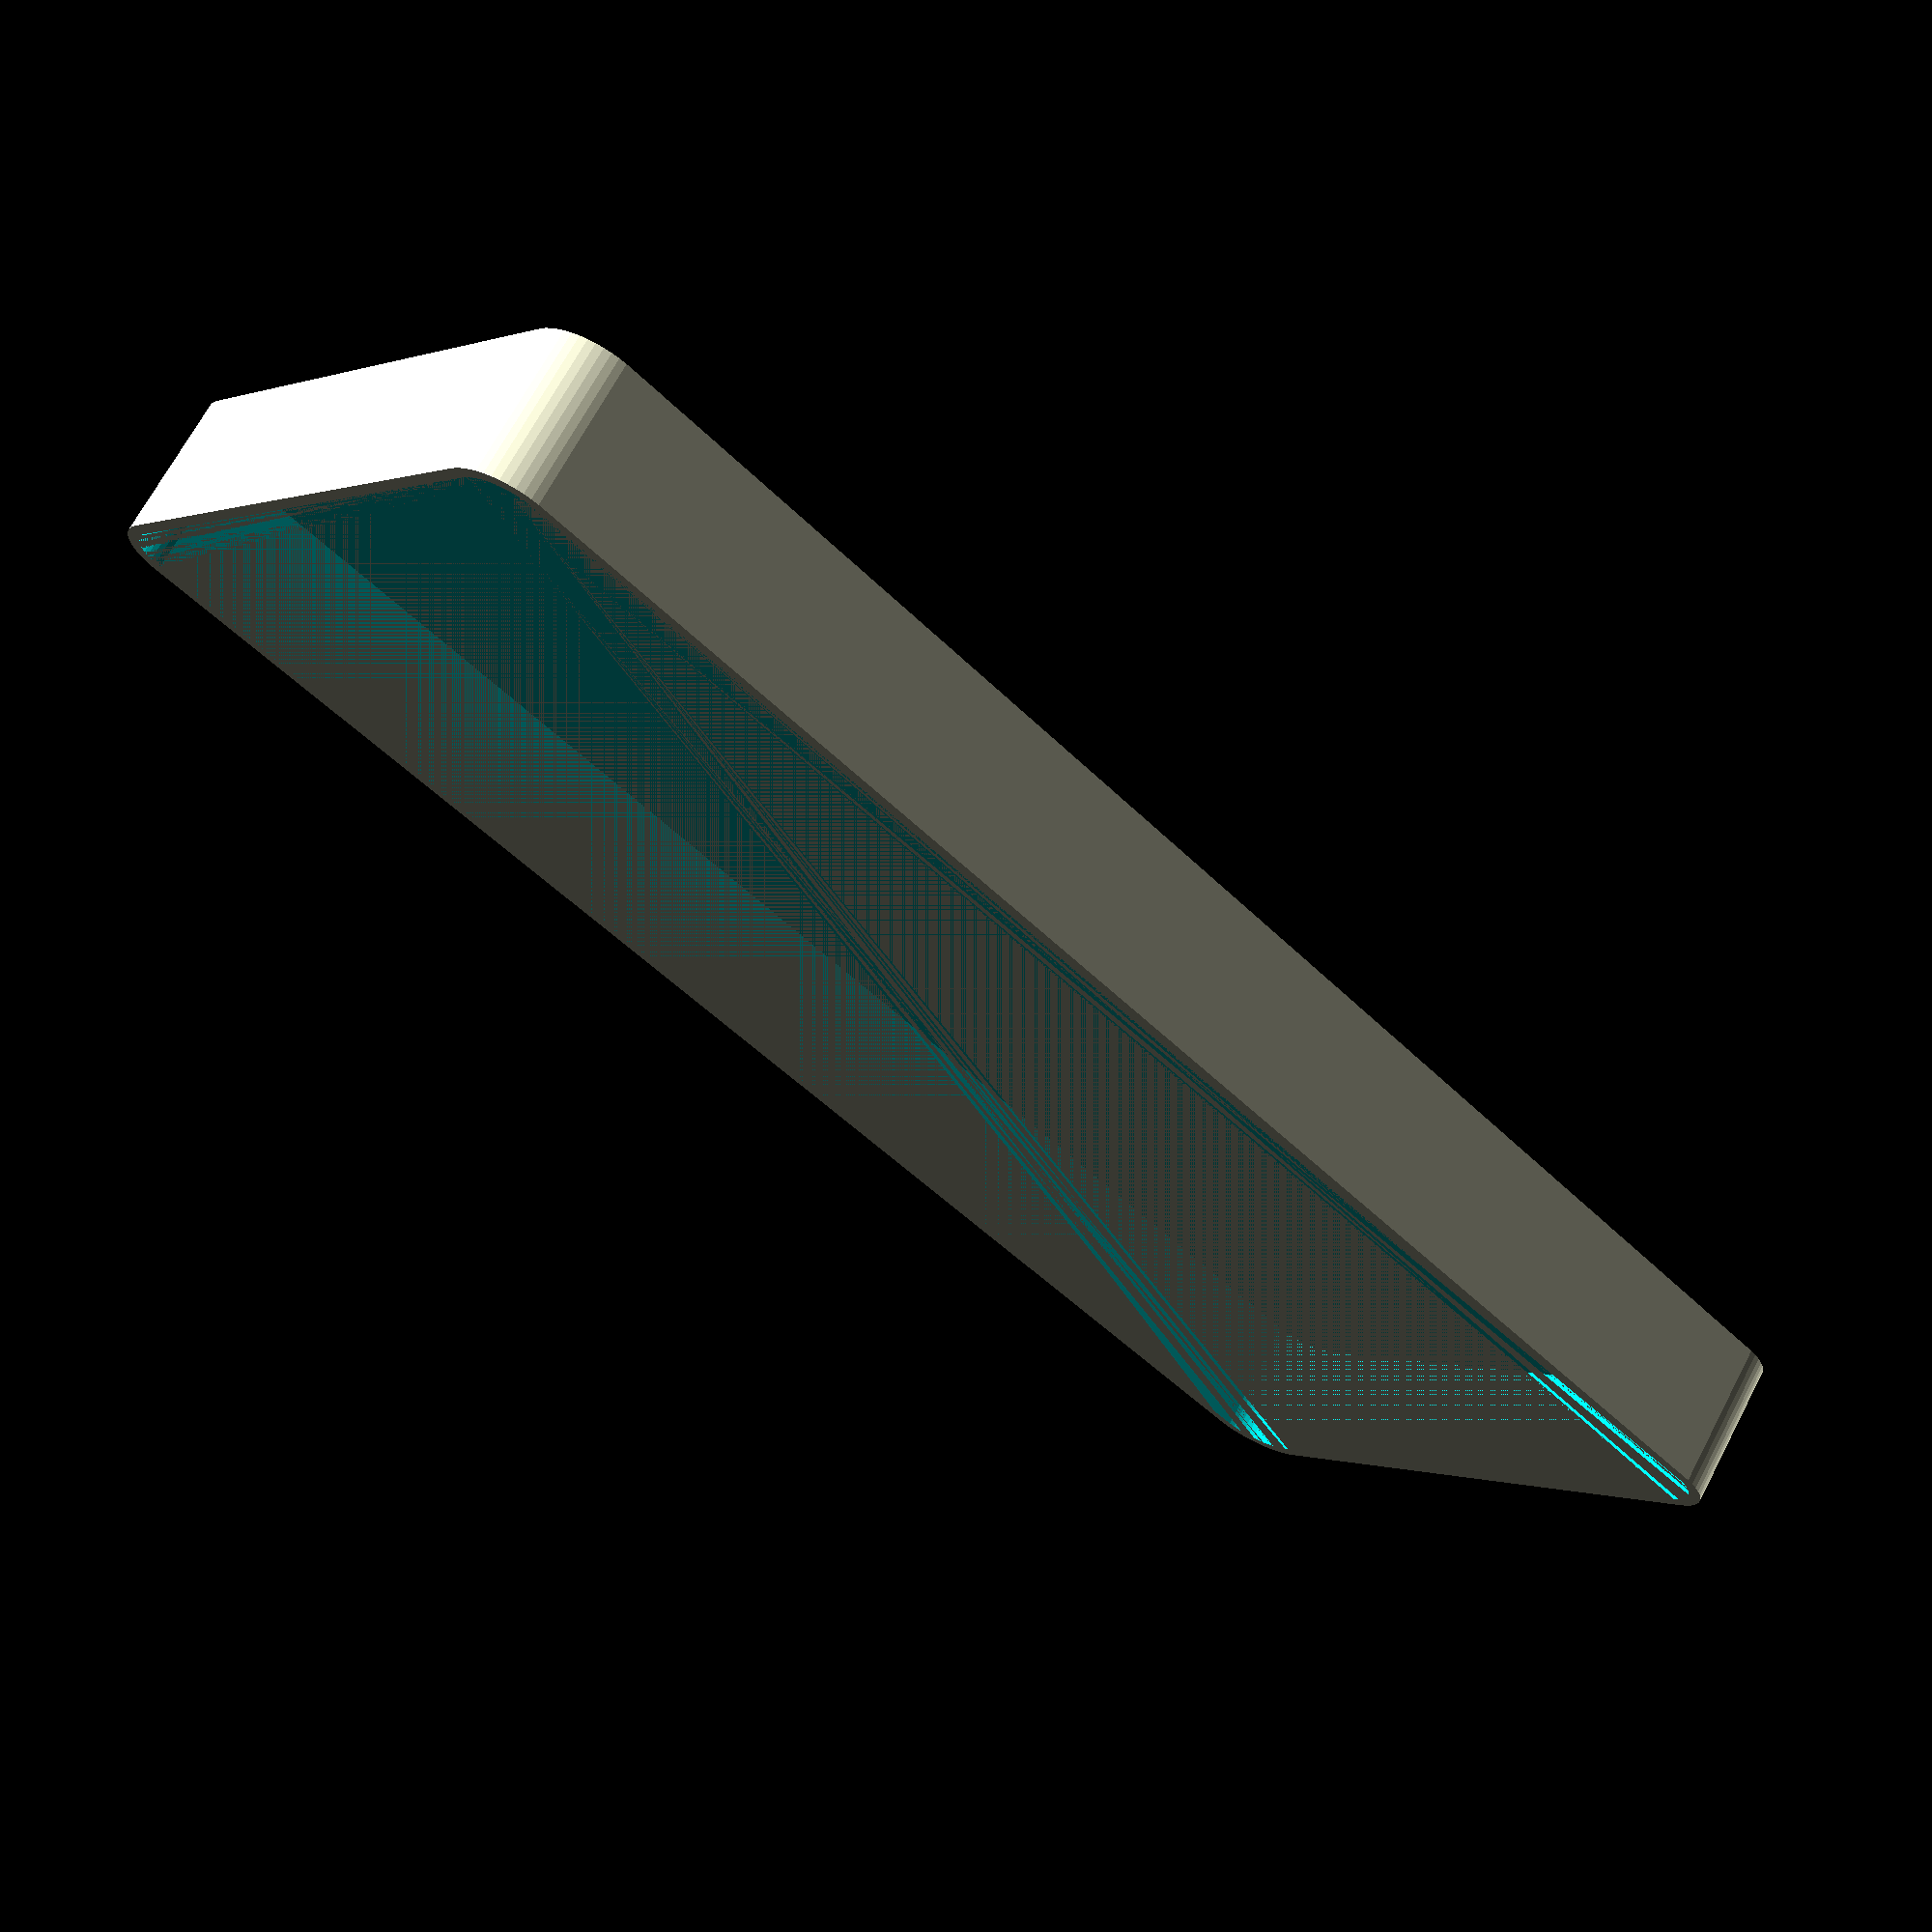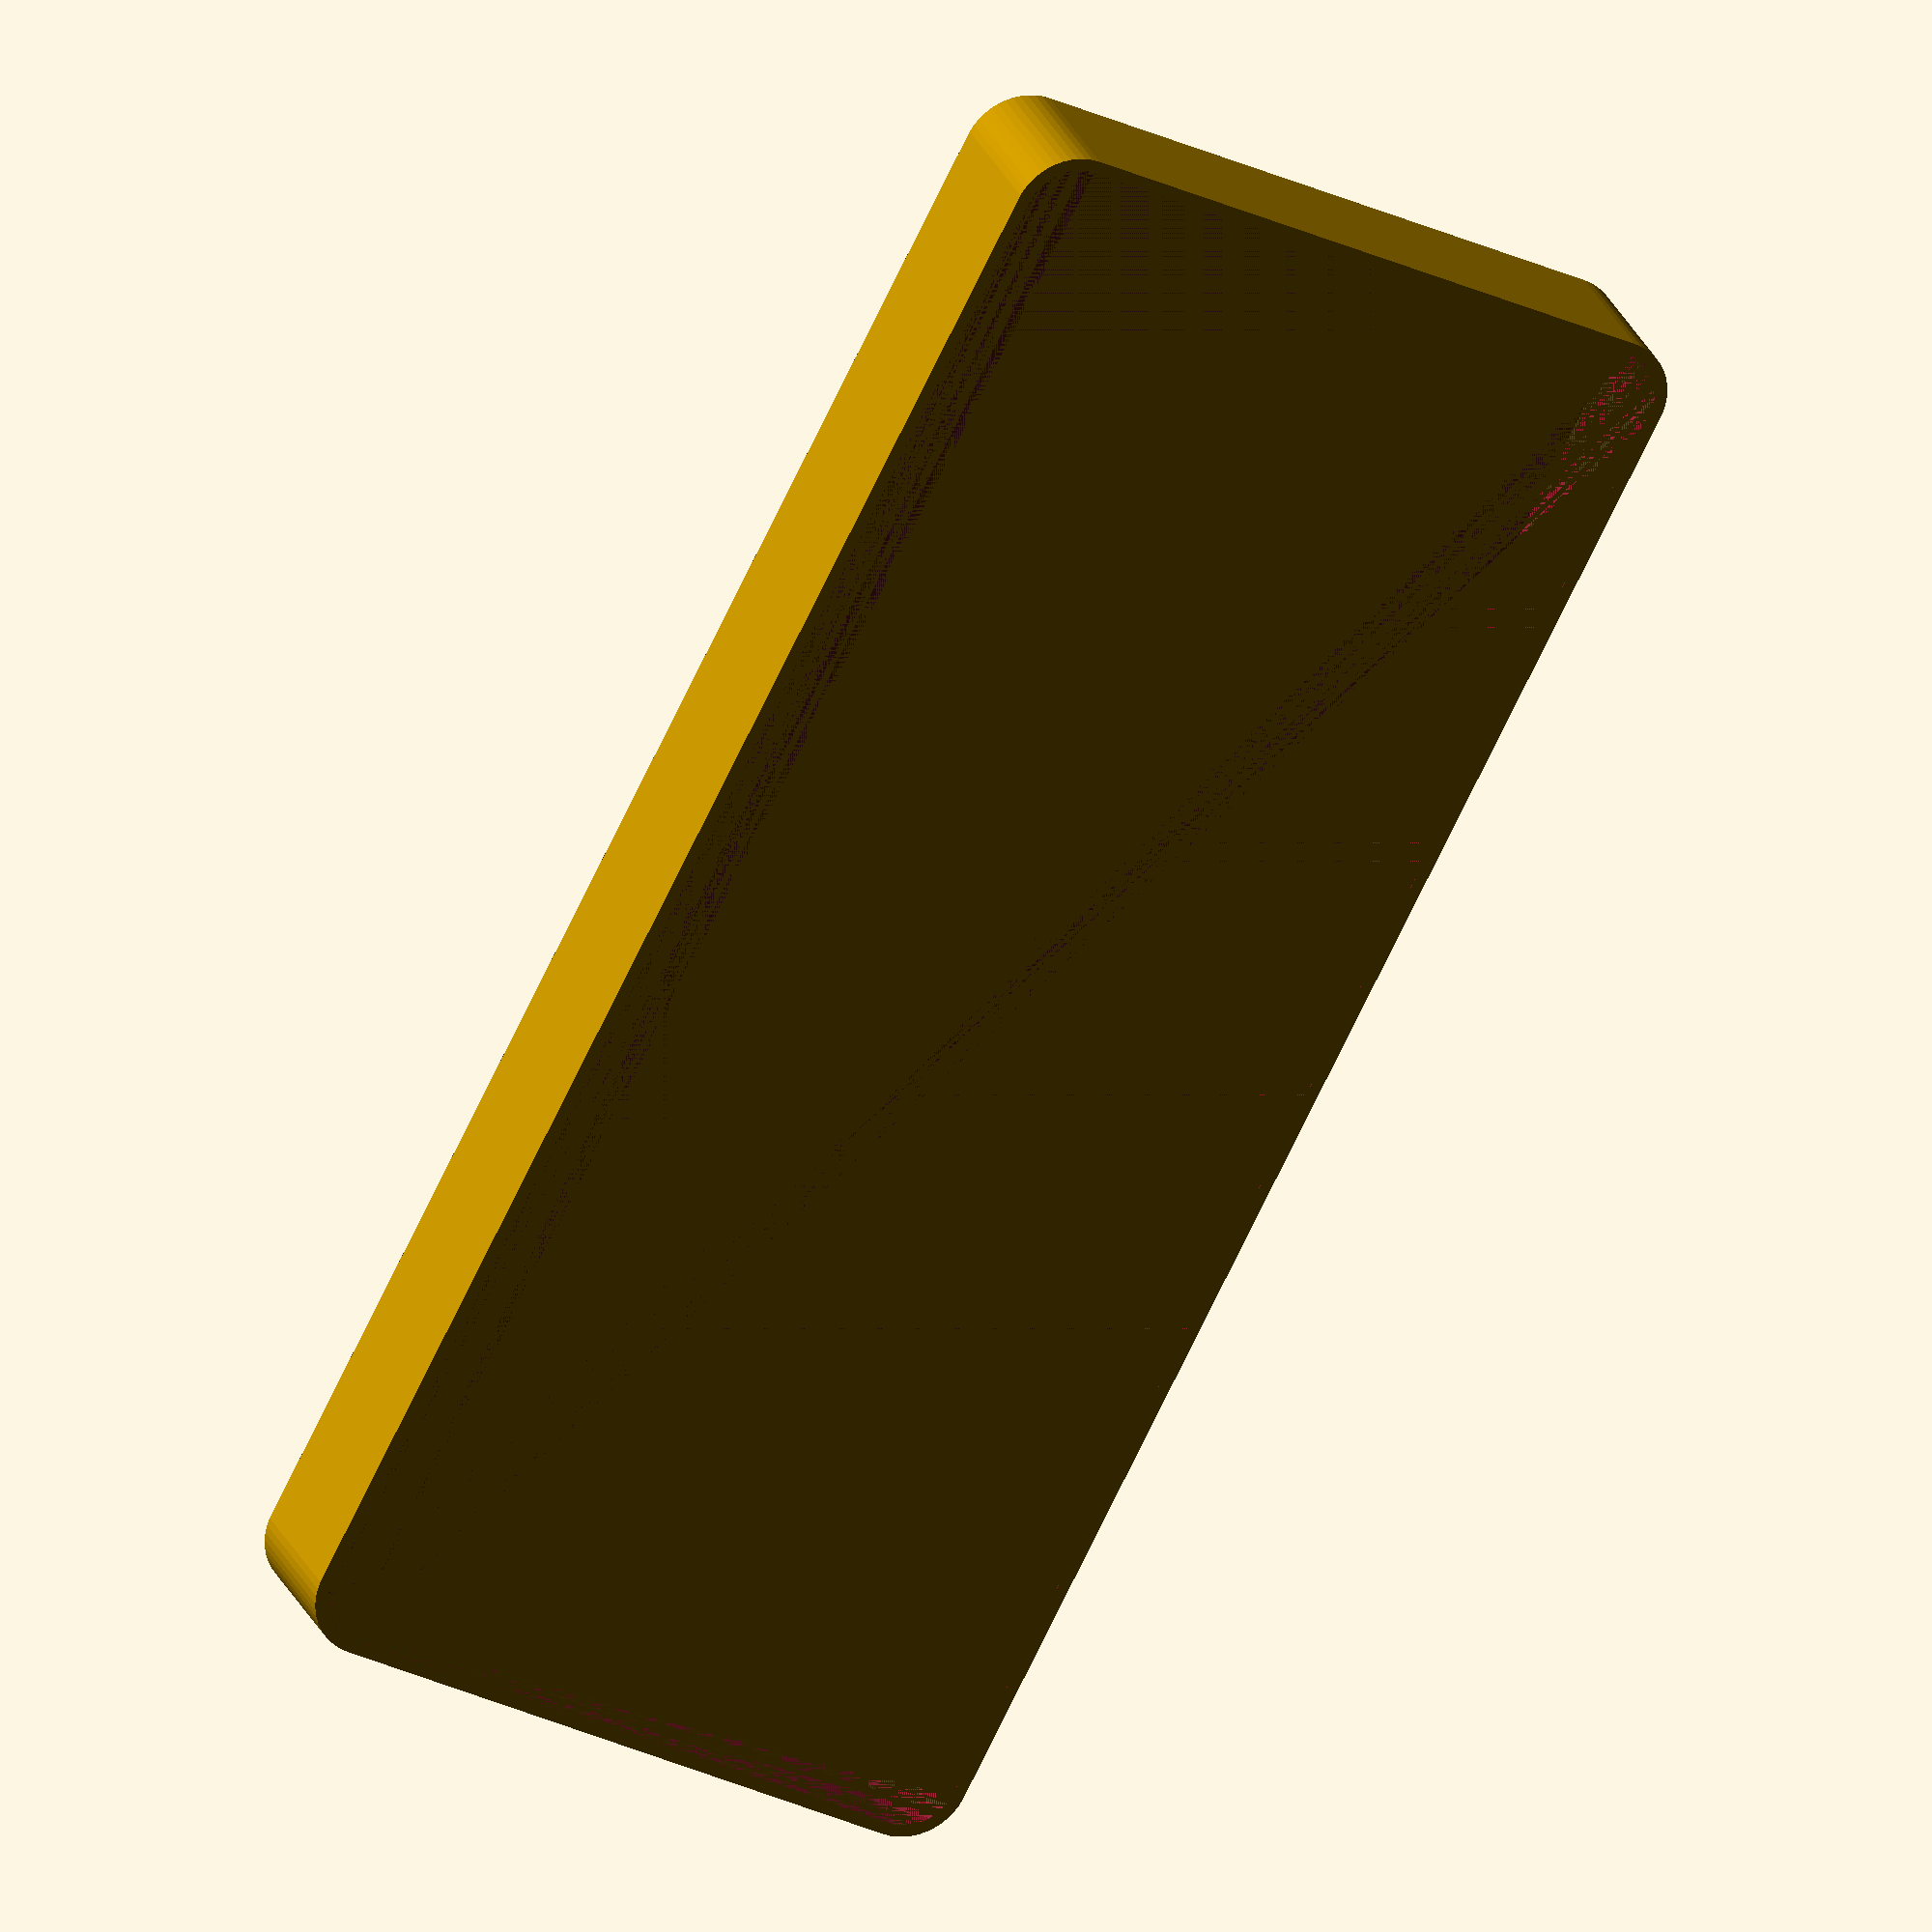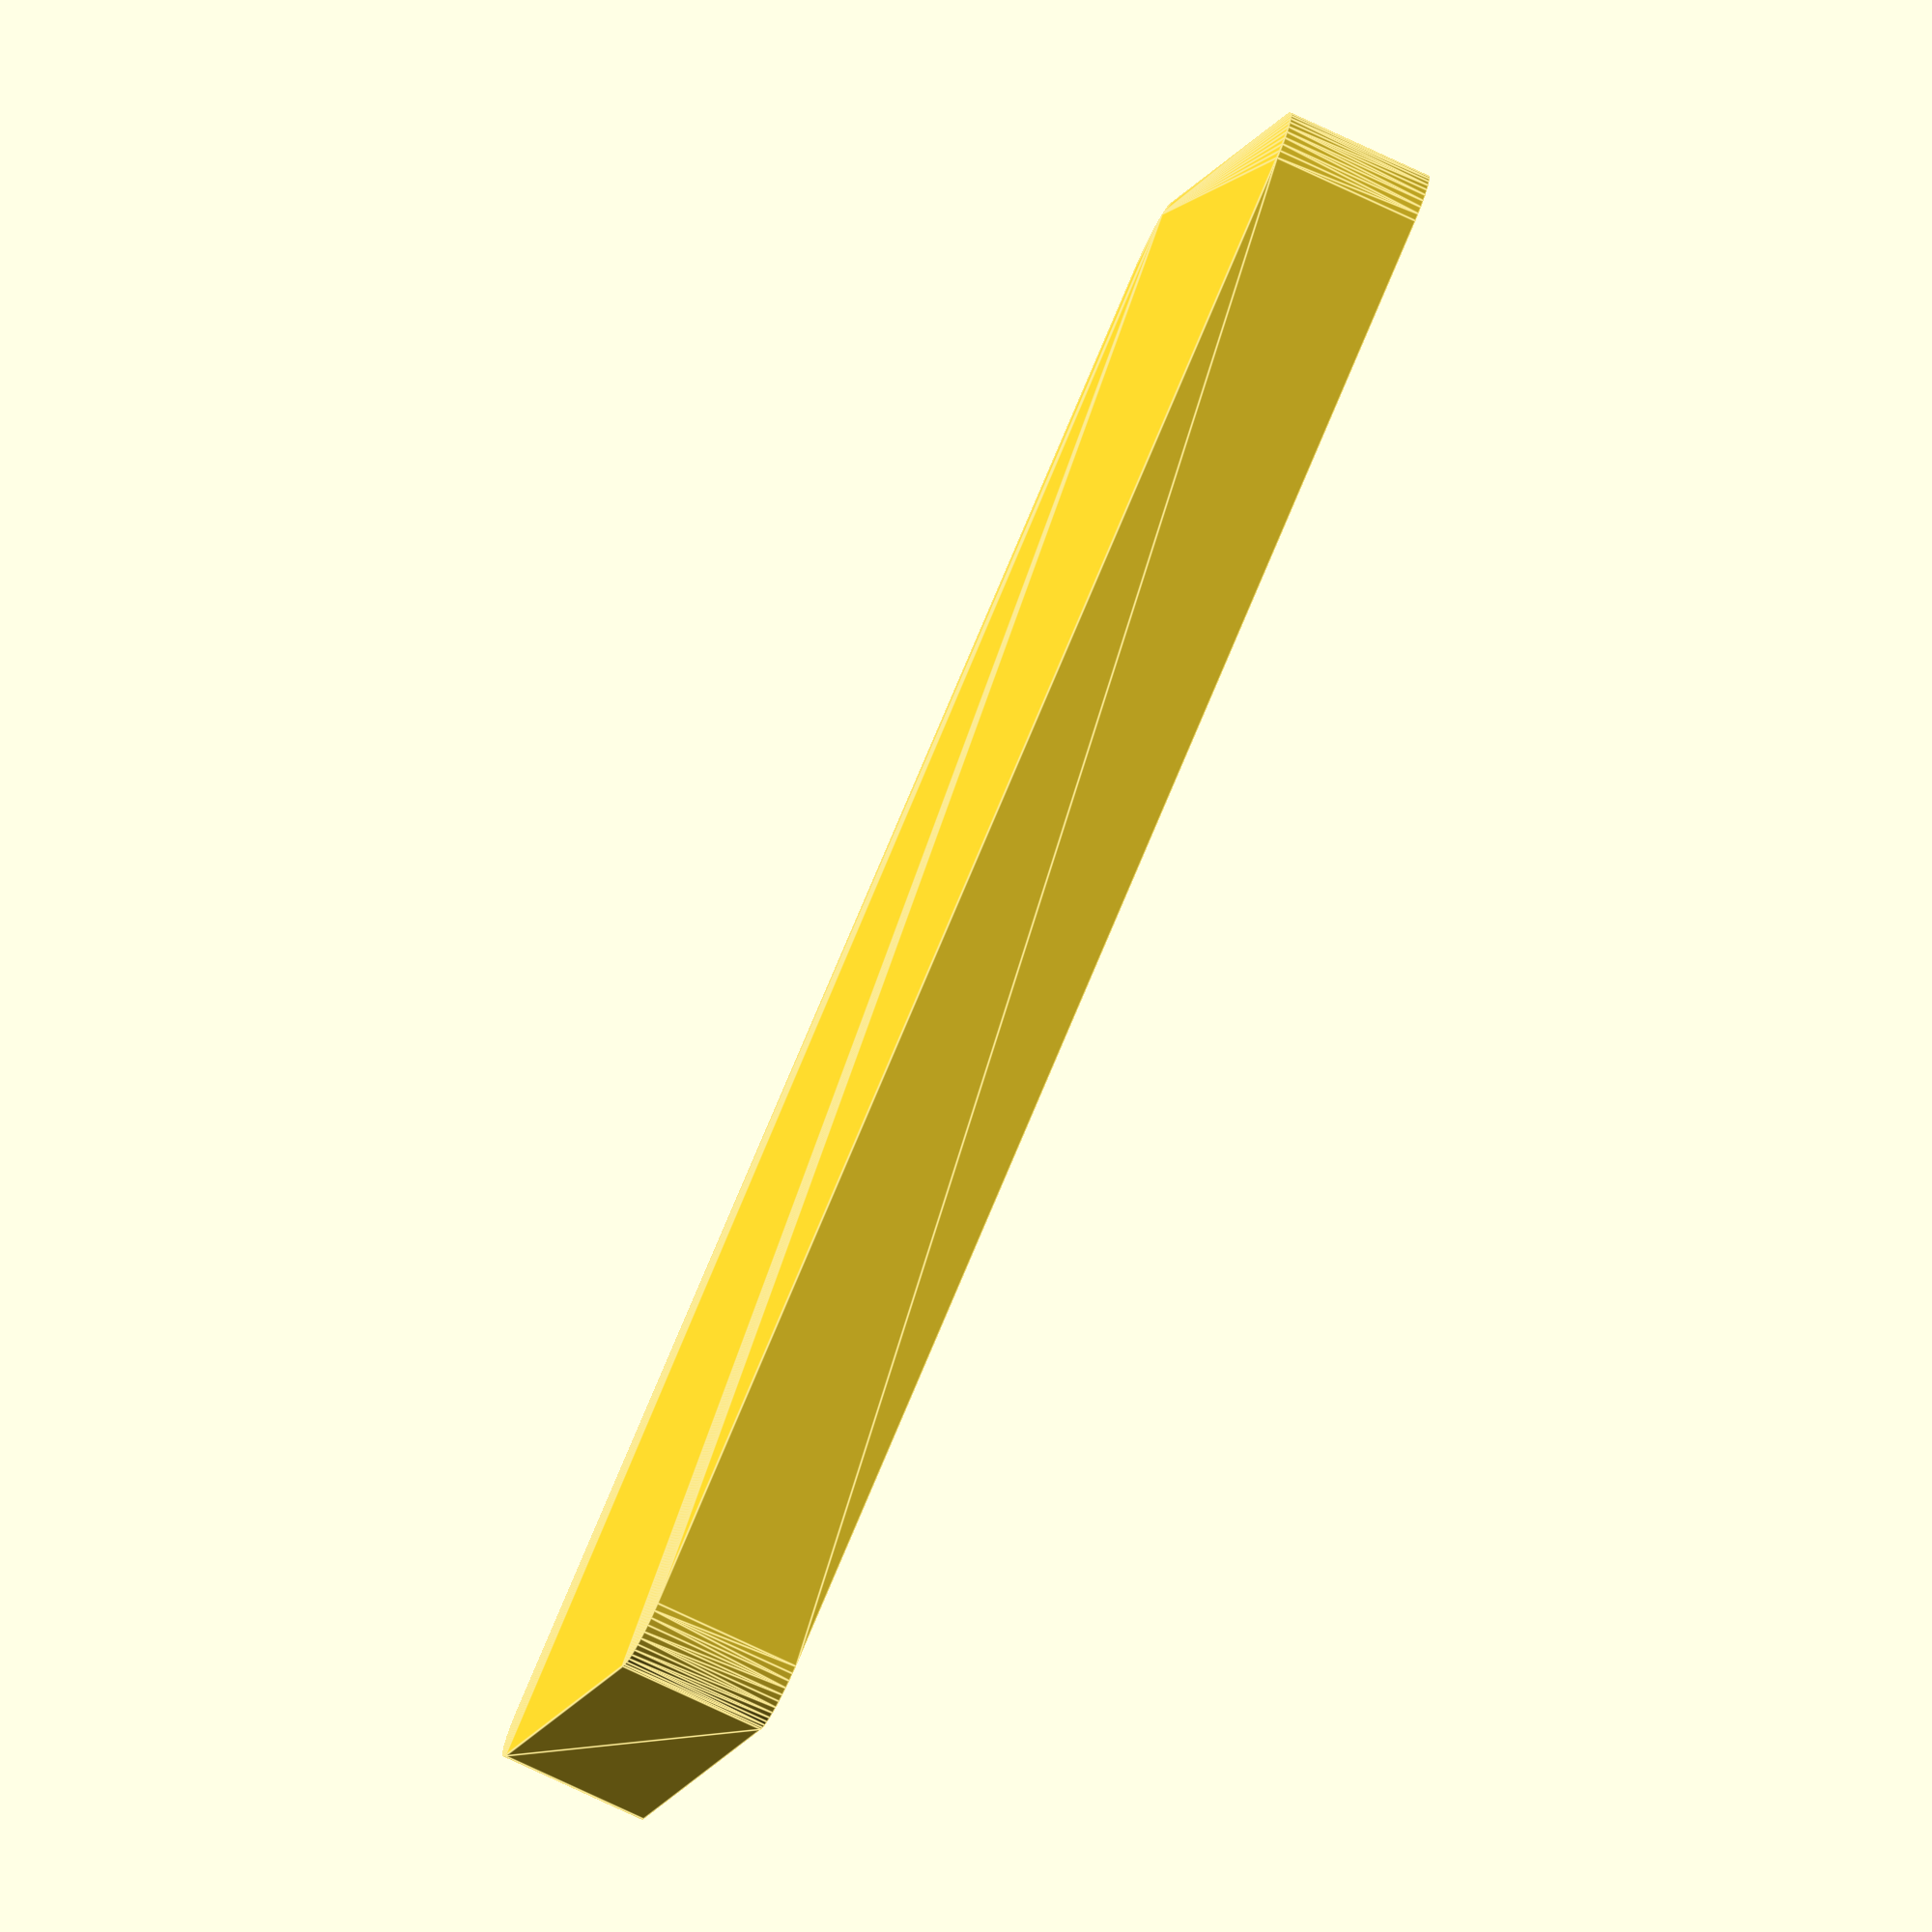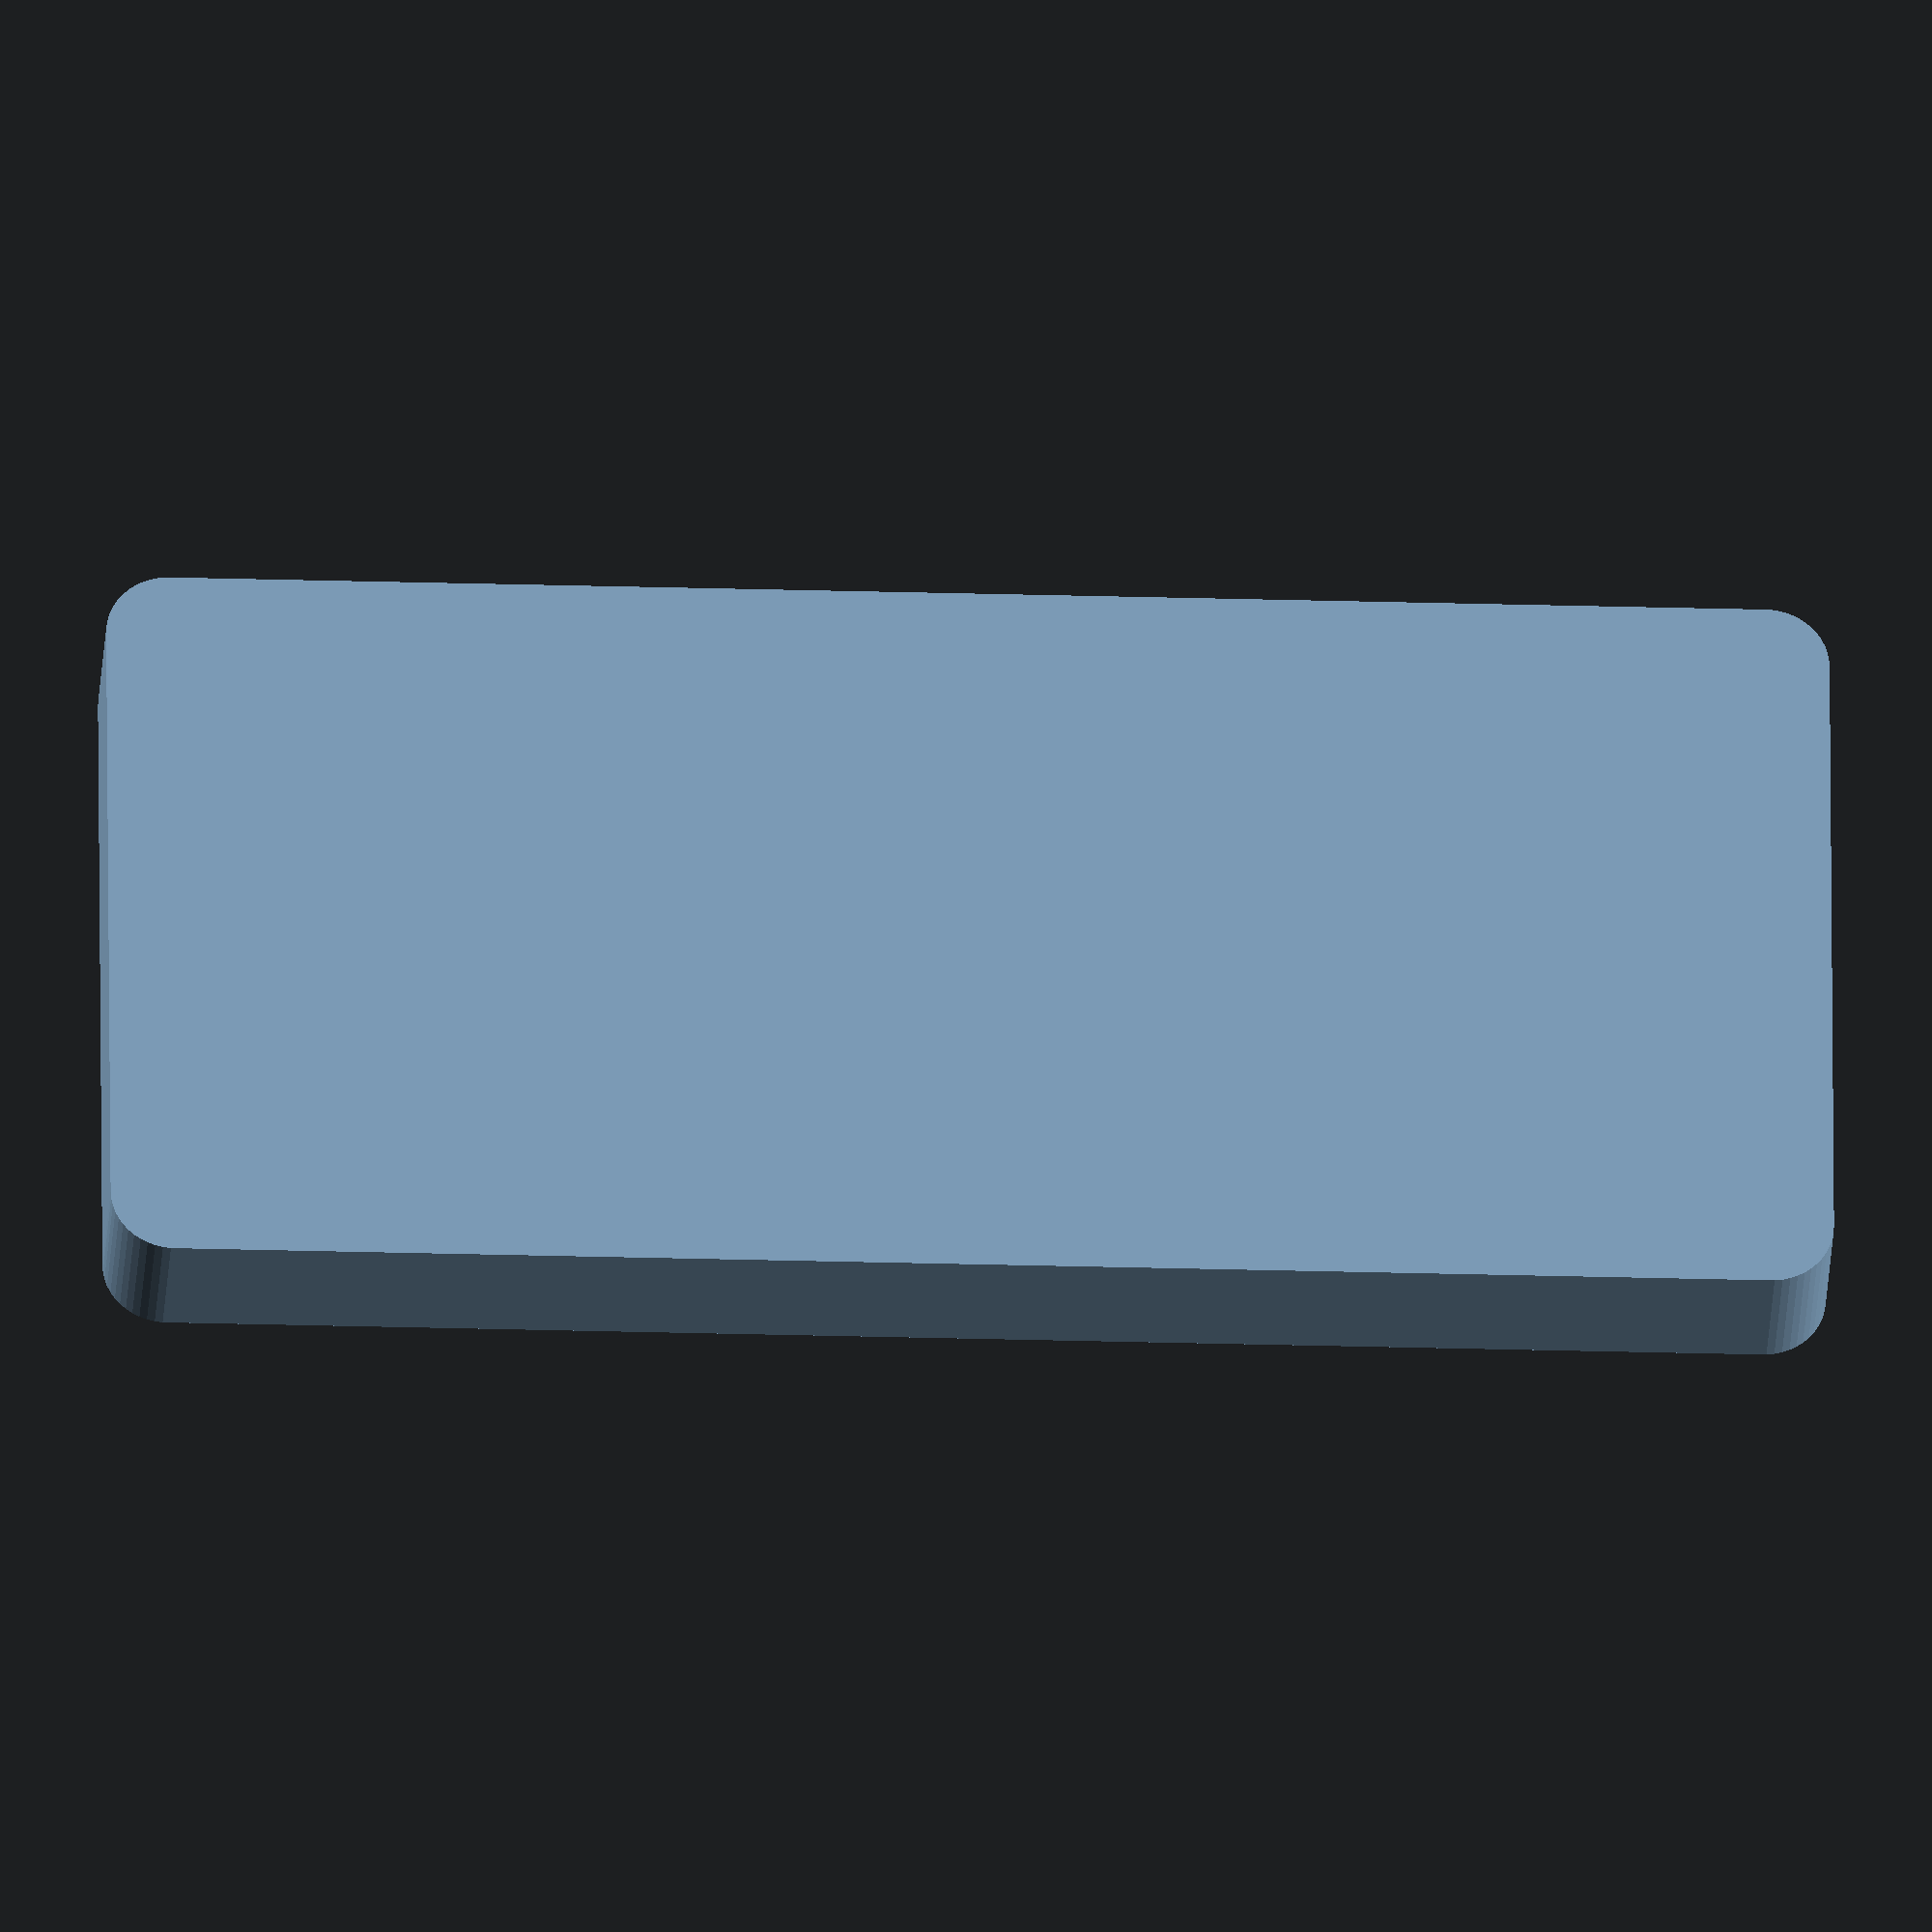
<openscad>
$fn = 50;


difference() {
	union() {
		hull() {
			translate(v = [-62.5000000000, 25.0000000000, 0]) {
				cylinder(h = 12, r = 5);
			}
			translate(v = [62.5000000000, 25.0000000000, 0]) {
				cylinder(h = 12, r = 5);
			}
			translate(v = [-62.5000000000, -25.0000000000, 0]) {
				cylinder(h = 12, r = 5);
			}
			translate(v = [62.5000000000, -25.0000000000, 0]) {
				cylinder(h = 12, r = 5);
			}
		}
	}
	union() {
		translate(v = [0, 0, 2]) {
			hull() {
				translate(v = [-62.5000000000, 25.0000000000, 0]) {
					cylinder(h = 10, r = 4);
				}
				translate(v = [62.5000000000, 25.0000000000, 0]) {
					cylinder(h = 10, r = 4);
				}
				translate(v = [-62.5000000000, -25.0000000000, 0]) {
					cylinder(h = 10, r = 4);
				}
				translate(v = [62.5000000000, -25.0000000000, 0]) {
					cylinder(h = 10, r = 4);
				}
			}
		}
	}
}
</openscad>
<views>
elev=291.4 azim=219.8 roll=27.8 proj=p view=solid
elev=333.8 azim=117.5 roll=340.7 proj=o view=solid
elev=254.9 azim=25.5 roll=295.3 proj=o view=edges
elev=29.0 azim=0.4 roll=176.9 proj=o view=solid
</views>
